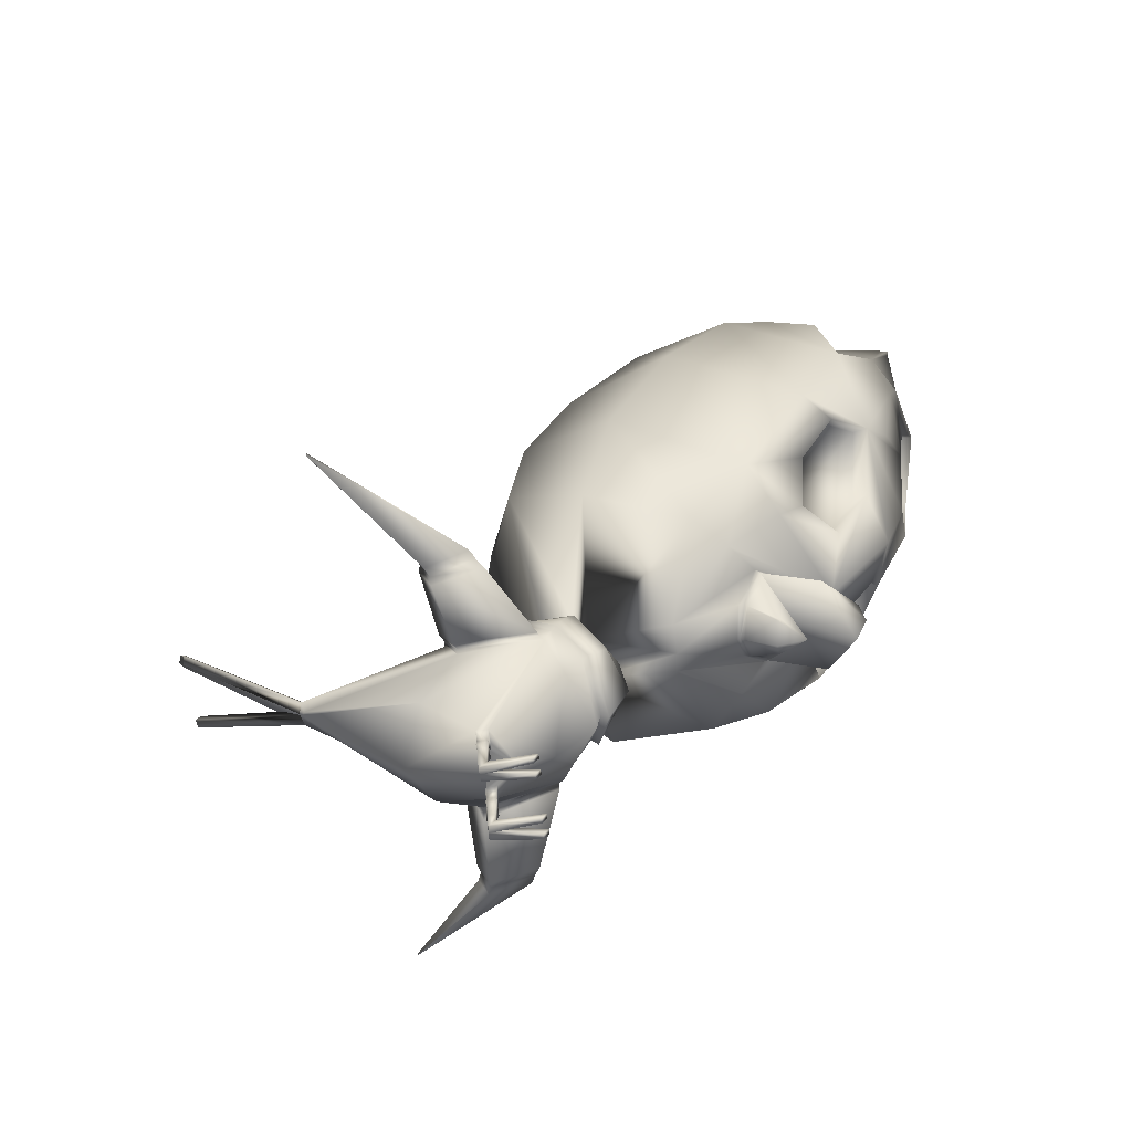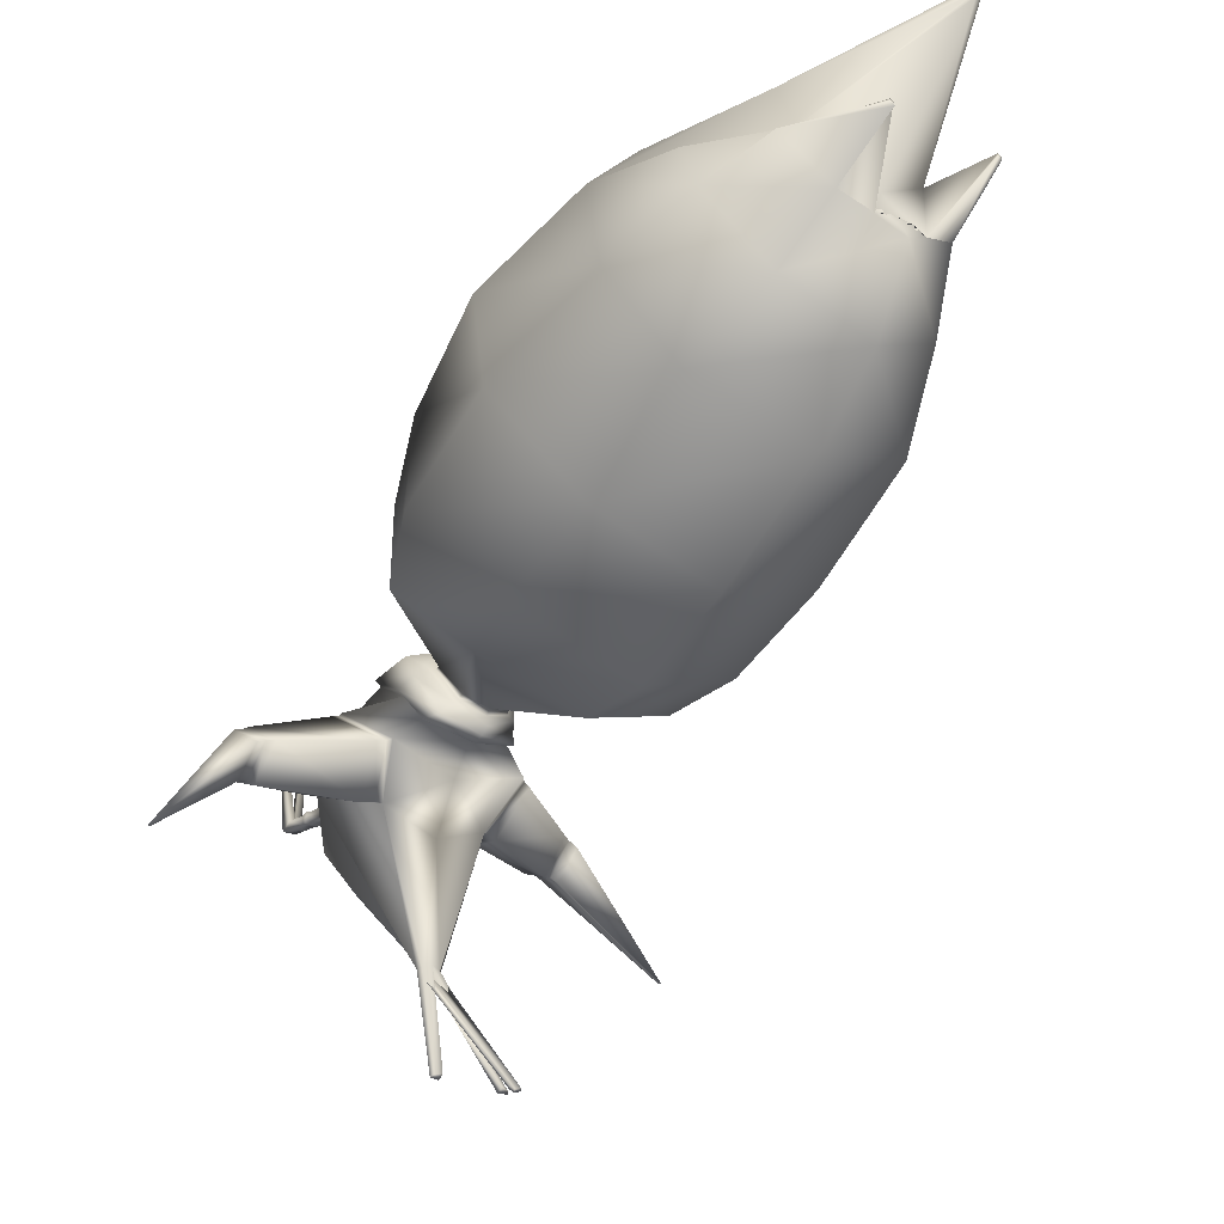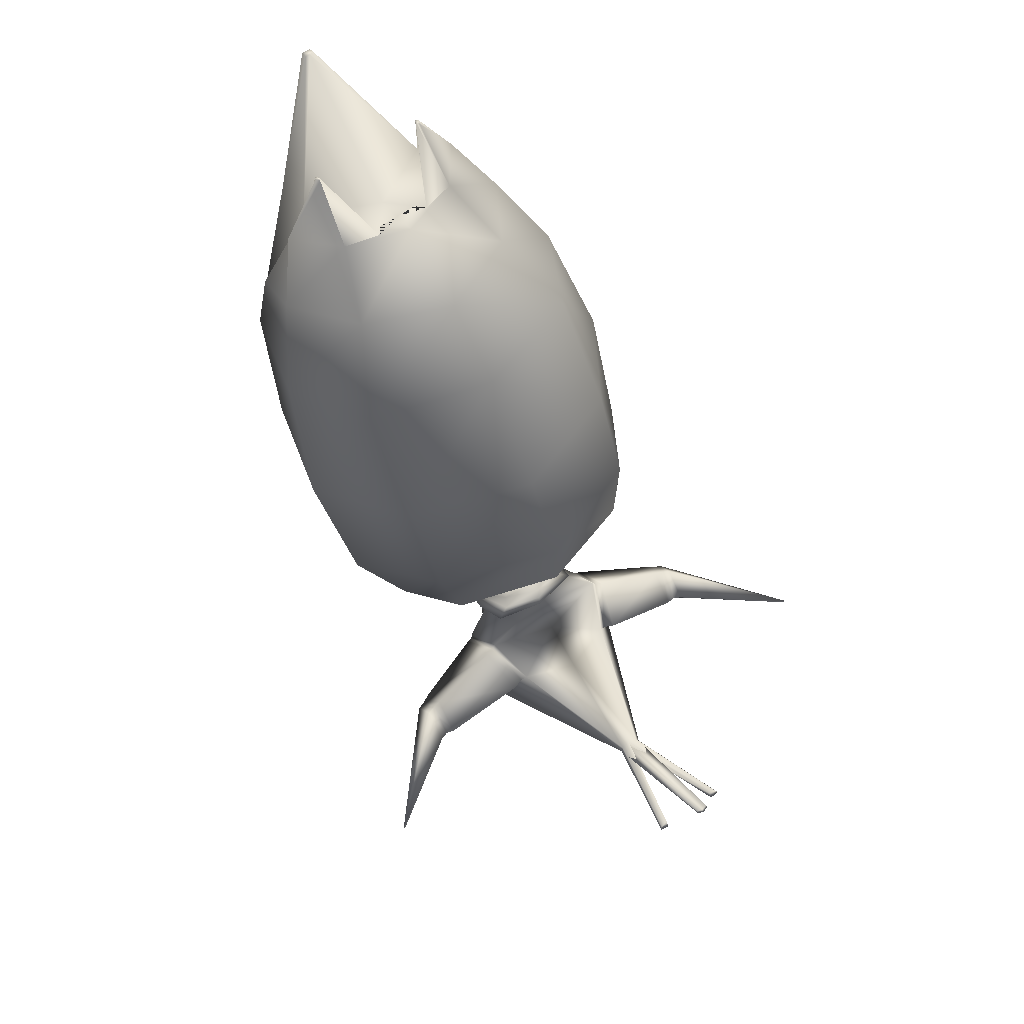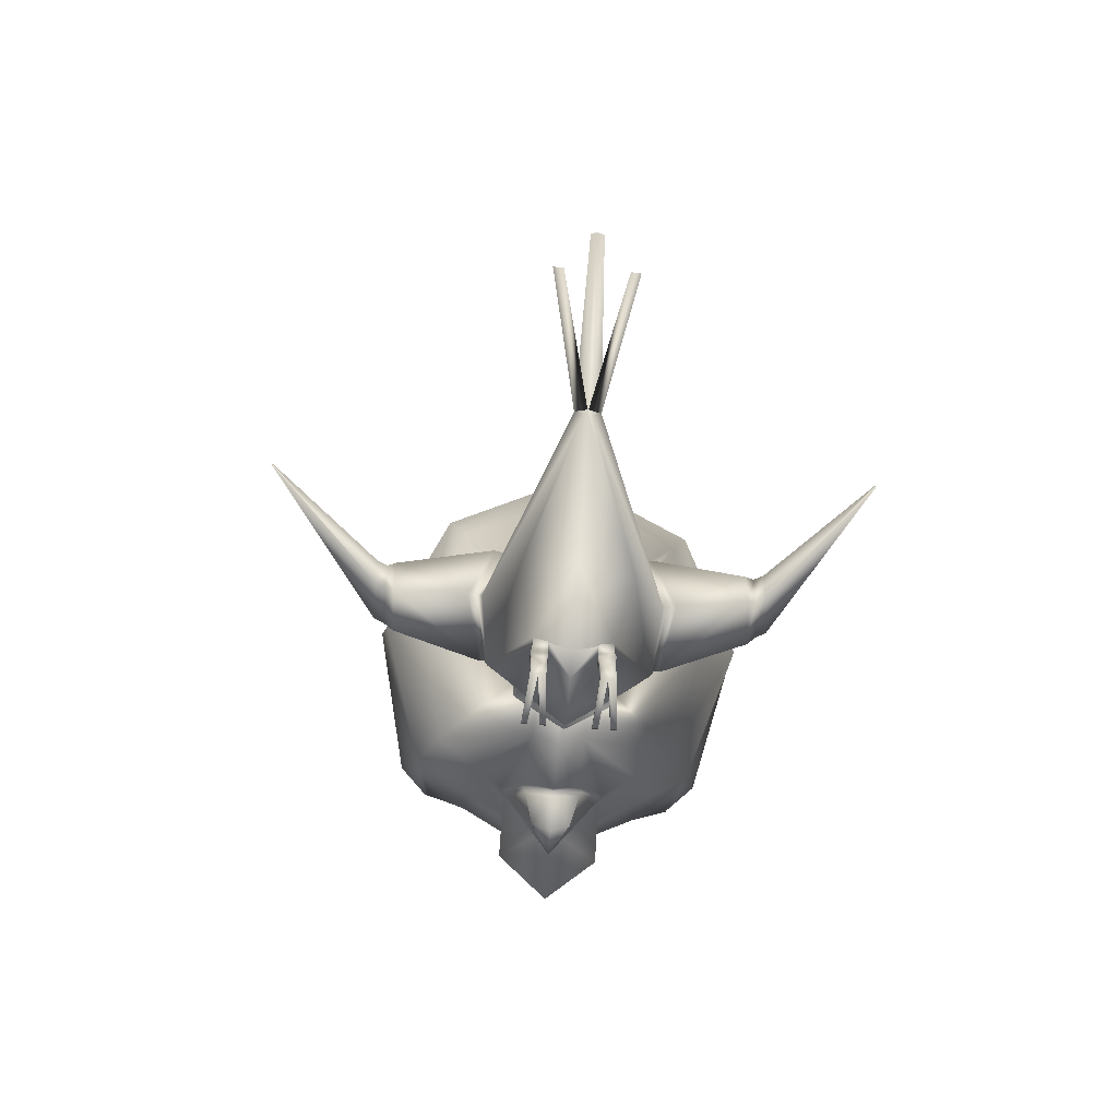
<metadata>
{"format":"obj","ext":"obj","renderer":"f3d","projection":"perspective","resolution":1024,"background":"white","views":[{"elev":-62.6,"azim":-83.5,"up":"+Y"},{"elev":-25.3,"azim":140.9,"up":"+Z"},{"elev":68.3,"azim":146.2,"up":"+Y"},{"elev":-68.3,"azim":175.6,"up":"+Y"}]}
</metadata>
<code>
o pollo_blenderin:Mesh
v -0.004417 5.817 2.571
v -0.004417 5.797 2.62
v 0.02289 5.797 2.619
v 0.02722 5.822 2.568
v 0.03567 2.092 -2.274
v 0.03823 2.087 -2.287
v -0.003597 2.073 -2.301
v -0.003575 2.088 -2.282
v 0.1924 1.709 -2.149
v 0.2418 1.697 -2.159
v 0.2556 1.68 -2.173
v 0.1924 1.673 -2.179
v 1.811 1.232 -0.9845
v 1.803 1.217 -0.9861
v 1.797 1.227 -0.9876
v 0.2643 0.1235 0.04269
v 0.2299 0.124 0.04287
v 0.2292 0.07989 0.01133
v 0.2641 0.07784 0.009802
v 0.1582 0.08056 0.01161
v 0.1589 0.1246 0.04316
v 0.1248 0.1251 0.04334
v 0.125 0.0825 0.01307
v 0.1893 0.07988 -0.2931
v 0.1902 0.1384 -0.2512
v 0.145 0.139 -0.2509
v 0.1452 0.08246 -0.2911
v 0.2358 0.1378 -0.2514
v 0.2355 0.07716 -0.2951
v 0.3743 5.582 1.869
v 0.3654 5.565 1.902
v 0.3763 5.554 1.926
v 0.3907 5.564 1.905
v 0.4033 5.177 1.581
v 0.1789 5.213 1.509
v 0.4486 4.946 2.054
v 0.644 5.004 1.925
v 0.4165 4.767 2.409
v -0.004427 5.083 1.769
v -0.004461 1.566 1.64
v -0.004462 1.526 1.453
v 0.1174 1.634 1.462
v 0.1059 1.663 1.489
v -0.004458 1.734 2.016
v -0.004461 1.51 1.933
v 0.306 1.723 1.76
v -0.004456 1.941 1.987
v -0.004459 1.813 1.586
v 0.3056 1.906 1.399
v -0.004455 2.126 1.832
v -0.007445 0.9202 0.3702
v 0.2649 1.101 0.2886
v 0.2996 1.089 0.326
v -0.00759 0.8784 0.4205
v 0.2927 1.569 -0.07863
v -0.004466 1.615 -0.1454
v -0.004466 1.666 -0.1771
v 0.3193 1.611 -0.09368
v -0.004466 1.313 -1.399
v 0.05714 1.296 -1.412
v 0.0752 1.274 -1.431
v -0.004466 1.265 -1.438
v 0.02284 1.246 -1.416
v 0.8408 4.487 2.001
v 0.8429 4.625 1.695
v -0.004443 3.201 2.33
v 0.2896 3.447 2.323
v 0.2589 3.874 2.378
v -0.004432 4.316 2.487
v 0.2977 3.382 2.441
v 0.27 3.82 2.5
v 0.1853 1.776 1.278
v 0.2807 1.875 1.418
v 0.1701 1.749 1.3
v -0.004448 2.74 2.267
v 0.3155 2.803 2.147
v 0.5843 3.242 2.219
v -0.004443 3.144 2.408
v 0.8334 2.898 1.965
v 1.007 2.942 1.795
v 0.9026 3.794 2.106
v 0.5665 2.244 1.706
v 0.7943 2.456 1.741
v 0.7641 2.506 1.645
v 0.526 2.293 1.615
v 0.8031 2.948 1.869
v 0.5438 3.291 2.128
v 0.2851 2.372 1.929
v 0.2344 2.418 1.842
v 0.2648 2.849 2.059
v 0.6752 2.564 -0.1234
v -0.004457 2.679 -0.3602
v -0.004453 3.151 -0.3352
v 0.7825 3.004 -0.02023
v 0.8853 2.061 0.3688
v 1.143 2.552 0.5772
v -0.004455 2.119 1.845
v 0.3234 1.92 1.37
v 0.552 4.88 1.176
v -0.004431 5.001 0.8964
v -0.004427 5.264 1.408
v -0.004446 3.802 -0.02732
v 0.7927 3.676 0.2769
v 1.21 3.328 0.9645
v 0.7394 1.867 1.014
v 0.8843 2.244 1.386
v -0.004428 4.677 2.589
v -0.004432 4.295 2.611
v 0.344 4.346 2.525
v 0.4746 1.008 0.09666
v 0.2266 0.4921 -0.3259
v 0.3388 0.6948 -0.6396
v 0.5307 0.8877 -0.399
v 0.3066 0.9205 0.1794
v -0.007785 0.7728 0.3453
v -0.004559 0.5098 0.1099
v 0.2264 0.4953 -0.2512
v -0.004466 1.478 -0.3391
v 0.4603 1.524 -0.2234
v 0.3589 1.298 -0.5192
v -0.004466 1.318 -0.6513
v -0.002351 0.5374 -0.7758
v -0.004466 1.254 -1.432
v 1.081 1.19 -0.2933
v 1.095 0.9541 -0.1495
v 1.154 0.9611 -0.1723
v 1.141 1.196 -0.3161
v 1.09 0.8585 -0.4146
v 1.15 0.8647 -0.4367
v 1.094 1.032 -0.4847
v 1.152 1.038 -0.5062
v 0.4942 1.014 0.07058
v 0.4872 1.496 -0.2346
v 0.556 0.8992 -0.3935
v 0.4022 1.282 -0.5129
v 0.1399 0.479 -0.3193
v -0.004466 0.4334 -0.2865
v 0.1396 0.4868 -0.25
v -0.004466 0.4513 -0.1095
v 0.1416 0.3737 -0.2503
v 0.23 0.3738 -0.2513
v 0.1417 0.3737 -0.3097
v 0.2296 0.374 -0.3157
v -0.004427 5.178 1.579
v 0.1739 1.766 1.245
v -0.004462 1.666 1.236
v -0.004462 1.654 1.215
v -0.004462 1.642 1.263
v -0.004459 1.774 1.583
v -0.004436 4.568 0.4732
v 0.7715 4.407 0.7515
v 1.075 4.122 1.376
v 0.1352 0.3283 -0.2455
v 0.2385 0.3283 -0.2465
v 0.2376 0.3283 -0.3173
v 0.1351 0.3284 -0.3106
v 0.2326 0.2873 -0.2514
v 0.1432 0.2868 -0.2506
v 0.2317 0.2869 -0.3083
v 0.143 0.2869 -0.303
v 0.1793 0.194 -0.3059
v 0.144 0.1944 -0.2976
v 0.1443 0.1985 -0.2508
v 0.1907 0.1983 -0.2511
v 1.042 1.04 -0.5018
v 1.029 1.217 -0.2862
v 1.048 0.8323 -0.4187
v 1.038 0.9375 -0.1143
v 0.5406 1.485 -0.2482
v 0.4776 1.265 -0.5342
v 0.6159 0.8808 -0.4022
v 0.5299 1 0.06643
v -0.004466 1.536 0.4279
v 0.1317 1.565 0.3431
v 0.1319 1.599 0.314
v -0.004466 1.563 0.4107
v 0.2495 1.652 0.2287
v 0.2497 1.617 0.2248
v 0.1685 1.736 0.0225
v 0.1619 1.763 0.04834
v -0.004465 1.802 -0.00864
v -0.004465 1.773 -0.04285
v -0.004467 1.164 0.5401
v 0.2257 1.287 0.4322
v 0.1366 1.525 0.4007
v -0.004466 1.493 0.4929
v 0.31 1.594 0.2466
v 0.3365 1.523 0.1982
v 0.2441 1.693 -0.06444
v 0.2154 1.742 -0.006194
v -0.004465 1.785 -0.1068
v -0.004466 1.729 -0.1482
v 0.159 1.625 0.8367
v -0.004464 1.554 0.8482
v 0.5201 1.892 1.219
v 0.5407 2.205 1.56
v 0.3207 1.409 0.111
v 0.3552 1.404 0.1405
v 0.561 3.817 2.446
v 0.4407 3.405 2.356
v -0.03606 5.822 2.568
v -0.03172 5.797 2.619
v -0.0428 2.092 -2.274
v -0.04538 2.087 -2.287
v -0.2013 1.709 -2.149
v -0.2013 1.673 -2.179
v -0.2645 1.68 -2.173
v -0.2508 1.697 -2.159
v -1.729 1.232 -1.125
v -1.715 1.227 -1.127
v -1.722 1.217 -1.126
v -0.2732 0.1235 0.04269
v -0.273 0.07784 0.009802
v -0.2382 0.07989 0.01133
v -0.2389 0.124 0.04287
v -0.1671 0.08056 0.01161
v -0.1339 0.0825 0.01307
v -0.1337 0.1251 0.04334
v -0.1678 0.1246 0.04316
v -0.1982 0.07988 -0.2931
v -0.1991 0.1384 -0.2512
v -0.1539 0.139 -0.2509
v -0.1542 0.08246 -0.2911
v -0.2447 0.1378 -0.2514
v -0.2445 0.07716 -0.2951
v -0.3832 5.582 1.869
v -0.3996 5.564 1.905
v -0.3852 5.554 1.926
v -0.3742 5.565 1.902
v -0.4121 5.177 1.581
v -0.1877 5.213 1.509
v -0.4575 4.946 2.054
v -0.6528 5.004 1.925
v -0.4253 4.767 2.409
v -0.1148 1.663 1.49
v -0.1263 1.634 1.462
v -0.3149 1.723 1.76
v -0.3146 1.906 1.399
v -0.3147 1.089 0.3306
v -0.2803 1.101 0.2944
v -0.3001 1.569 -0.07646
v -0.3268 1.611 -0.0923
v -0.06607 1.296 -1.412
v -0.08413 1.274 -1.431
v -0.03177 1.246 -1.416
v -0.8518 4.625 1.695
v -0.8497 4.487 2.001
v -0.2677 3.874 2.378
v -0.2984 3.447 2.323
v -0.2789 3.82 2.5
v -0.1943 1.771 1.286
v -0.179 1.749 1.3
v -0.2896 1.875 1.418
v -0.5932 3.242 2.219
v -0.3244 2.803 2.147
v -0.9115 3.794 2.1
v -1.016 2.942 1.795
v -0.8423 2.898 1.965
v -0.5754 2.244 1.706
v -0.5349 2.293 1.615
v -0.773 2.506 1.645
v -0.8032 2.456 1.741
v -0.812 2.948 1.869
v -0.5527 3.291 2.128
v -0.294 2.372 1.929
v -0.2433 2.419 1.841
v -0.2737 2.849 2.059
v -0.6842 2.564 -0.1234
v -0.7914 3.004 -0.02023
v -0.8942 2.054 0.3674
v -1.152 2.549 0.5739
v -0.3323 1.92 1.369
v -0.5608 4.88 1.176
v -0.8016 3.676 0.2769
v -1.219 3.328 0.9645
v -0.7483 1.866 1.015
v -0.8932 2.245 1.385
v -0.3529 4.346 2.525
v -0.4955 1.008 0.09612
v -0.5229 0.8877 -0.4067
v -0.3371 0.6948 -0.6408
v -0.2356 0.4921 -0.3259
v -0.3274 0.9204 0.189
v -0.2353 0.4953 -0.2512
v -0.3551 1.298 -0.5202
v -0.4627 1.524 -0.2254
v -1.059 1.19 -0.3677
v -1.116 1.196 -0.3974
v -1.146 0.9611 -0.2564
v -1.09 0.9541 -0.2266
v -1.11 0.8647 -0.5183
v -1.054 0.8585 -0.4892
v -1.105 1.038 -0.5879
v -1.049 1.032 -0.5592
v -0.4877 1.496 -0.2383
v -0.5142 1.014 0.06808
v -0.5456 0.8992 -0.4035
v -0.3938 1.282 -0.5151
v -0.1489 0.479 -0.3193
v -0.1486 0.4868 -0.25
v -0.2389 0.3738 -0.2513
v -0.1505 0.3737 -0.2503
v -0.1507 0.3737 -0.3097
v -0.2385 0.374 -0.3157
v -0.1828 1.766 1.245
v -0.7804 4.407 0.7515
v -1.084 4.122 1.376
v -0.1441 0.3283 -0.2455
v -0.2474 0.3283 -0.2465
v -0.2466 0.3283 -0.3173
v -0.1441 0.3284 -0.3106
v -0.2416 0.2873 -0.2514
v -0.1522 0.2868 -0.2506
v -0.2406 0.2869 -0.3083
v -0.1519 0.2869 -0.303
v -0.1882 0.194 -0.3059
v -0.1532 0.1985 -0.2508
v -0.1529 0.1944 -0.2976
v -0.1996 0.1983 -0.2511
v -0.9955 1.04 -0.57
v -1.009 1.217 -0.3545
v -1.011 0.8323 -0.4882
v -1.037 0.9375 -0.1847
v -0.4585 1.265 -0.5404
v -0.5373 1.485 -0.2565
v -0.5985 0.8808 -0.4185
v -0.5523 1 0.05903
v -0.1408 1.599 0.314
v -0.1406 1.565 0.3431
v -0.2584 1.652 0.2287
v -0.2586 1.617 0.2248
v -0.1708 1.763 0.04841
v -0.1774 1.736 0.02244
v -0.1455 1.526 0.4008
v -0.2359 1.287 0.4336
v -0.319 1.594 0.2466
v -0.3461 1.522 0.1995
v -0.2243 1.742 -0.006012
v -0.2522 1.693 -0.06324
v -0.1679 1.624 0.8367
v -0.529 1.892 1.219
v -0.5497 2.205 1.56
v -0.331 1.409 0.1136
v -0.3657 1.403 0.1425
v -0.5698 3.819 2.44
v -0.3066 3.382 2.441
v -0.4496 3.405 2.356
f 1 2 3 4
f 5 6 7 8
f 9 10 11 12
f 13 14 15
f 16 17 18 19
f 20 21 22 23
f 24 25 21 20
f 25 26 22 21
f 26 27 23 22
f 27 24 20 23
f 28 25 17 16
f 25 24 18 17
f 24 29 19 18
f 29 28 16 19
f 30 31 32 33
f 34 35 31 30
f 35 36 32 31
f 36 37 33 32
f 38 36 4 3
f 36 39 1 4
f 40 41 42 43
f 44 45 46 47
f 48 49 46 45
f 49 50 47 46
f 51 52 53 54
f 55 56 57 58
f 59 60 10 9
f 60 61 11 10
f 61 62 12 11
f 61 63 6 5
f 62 61 5 8
f 36 64 65 37
f 66 67 68 69
f 70 71 68 67
f 72 49 73 74
f 62 59 9 12
f 75 76 77 78
f 77 79 80 81
f 82 83 84 85
f 83 79 86 84
f 79 77 87 86
f 88 82 85 89
f 77 76 90 87
f 76 88 89 90
f 91 92 93 94
f 95 91 94 96
f 97 50 49 98
f 99 100 101 34
f 65 99 34 37
f 94 93 102 103
f 96 94 103 104
f 105 95 96 106
f 107 108 109 38
f 106 96 104 80
f 110 111 112 113
f 114 115 116 117
f 118 119 120 121
f 113 112 63 61
f 112 122 123 63
f 121 120 60 59
f 120 113 61 60
f 124 125 126 127
f 125 128 129 126
f 128 130 131 129
f 130 124 127 131
f 119 110 132 133
f 110 113 134 132
f 113 120 135 134
f 120 119 133 135
f 111 136 137 122 112
f 136 138 139 137
f 110 114 117 111
f 117 116 139 138
f 138 140 141 117
f 138 136 142 140
f 136 111 143 142
f 111 117 141 143
f 39 36 35 144
f 144 35 34 101
f 37 34 30 33
f 2 107 38 3
f 98 49 72 145
f 145 72 146 147
f 146 72 74 148
f 49 48 149 73
f 103 102 150 151
f 104 103 151 152
f 80 104 152 81
f 153 154 141 140
f 143 141 154 155
f 142 143 155 156
f 140 142 156 153
f 157 154 153 158
f 155 154 157 159
f 156 155 159 160
f 153 156 160 158
f 159 157 28 29
f 161 159 29 24
f 158 160 162 163
f 164 157 158 163
f 165 166 124 130
f 167 165 130 128
f 168 167 128 125
f 166 168 125 124
f 131 127 13 15
f 129 131 15 14
f 126 129 14 13
f 127 126 13
f 135 133 169 170
f 134 135 170 171
f 132 134 171 172
f 133 132 172 169
f 170 169 166 165
f 171 170 165 167
f 172 171 167 168
f 169 172 168 166
f 173 174 175 176
f 177 175 174 178
f 178 179 180 177
f 181 180 179 182
f 183 184 185 186
f 187 185 184 188
f 188 189 190 187
f 191 190 189 192
f 73 149 40 43
f 74 73 43 42
f 148 74 42 41
f 175 193 194 176
f 105 195 193 175
f 195 196 97 98
f 115 114 52 51
f 197 52 114 110
f 110 119 55 197
f 56 55 119 118
f 174 173 186 185
f 178 174 185 187
f 52 197 198 53
f 197 55 58 198
f 179 178 187 190
f 182 179 190 191
f 54 53 184 183
f 188 184 53 198
f 198 58 189 188
f 192 189 58 57
f 63 123 7 6
f 95 105 175 177
f 91 95 177 180
f 181 92 91 180
f 106 80 79 83
f 87 85 84 86
f 89 85 87 90
f 199 81 38 109
f 71 199 109 108
f 70 200 199 71
f 70 78 77 200
f 77 81 199 200
f 106 83 82 196
f 97 88 76 75
f 196 82 88 97
f 106 196 195 105
f 193 195 98 145
f 194 193 145 147
f 162 161 24 27
f 163 162 27 26
f 25 164 163 26
f 160 159 161 162
f 25 28 157 164
f 81 152 65 64
f 152 151 99 65
f 151 150 100 99
f 81 64 36 38
f 1 201 202 2
f 203 8 7 204
f 205 206 207 208
f 209 210 211
f 212 213 214 215
f 216 217 218 219
f 220 216 219 221
f 221 219 218 222
f 222 218 217 223
f 223 217 216 220
f 224 212 215 221
f 221 215 214 220
f 220 214 213 225
f 225 213 212 224
f 226 227 228 229
f 230 226 229 231
f 231 229 228 232
f 232 228 227 233
f 234 202 201 232
f 232 201 1 39
f 40 235 236 41
f 44 47 237 45
f 48 45 237 238
f 238 237 47 50
f 51 54 239 240
f 241 242 57 56
f 59 205 208 243
f 243 208 207 244
f 244 207 206 62
f 244 203 204 245
f 62 8 203 244
f 232 233 246 247
f 66 69 248 249
f 108 250 248 69
f 251 252 253 238
f 62 206 205 59
f 75 78 254 255
f 254 256 257 258
f 259 260 261 262
f 262 261 263 258
f 258 263 264 254
f 265 266 260 259
f 254 264 267 255
f 255 267 266 265
f 268 269 93 92
f 270 271 269 268
f 97 272 238 50
f 273 230 101 100
f 246 233 230 273
f 269 274 102 93
f 271 275 274 269
f 276 277 271 270
f 107 234 278 108
f 277 257 275 271
f 279 280 281 282
f 283 284 116 115
f 118 121 285 286
f 280 244 245 281
f 281 245 123 122
f 121 59 243 285
f 285 243 244 280
f 287 288 289 290
f 290 289 291 292
f 292 291 293 294
f 294 293 288 287
f 286 295 296 279
f 279 296 297 280
f 280 297 298 285
f 285 298 295 286
f 282 281 122 137 299
f 299 137 139 300
f 279 282 284 283
f 284 300 139 116
f 300 284 301 302
f 300 302 303 299
f 299 303 304 282
f 282 304 301 284
f 39 144 231 232
f 144 101 230 231
f 233 227 226 230
f 2 202 234 107
f 272 305 251 238
f 305 147 146 251
f 146 148 252 251
f 238 253 149 48
f 274 306 150 102
f 275 307 306 274
f 257 256 307 275
f 308 302 301 309
f 304 310 309 301
f 303 311 310 304
f 302 308 311 303
f 312 313 308 309
f 310 314 312 309
f 311 315 314 310
f 308 313 315 311
f 314 225 224 312
f 316 220 225 314
f 313 317 318 315
f 319 317 313 312
f 320 294 287 321
f 322 292 294 320
f 323 290 292 322
f 321 287 290 323
f 293 210 209 288
f 291 211 210 293
f 289 209 211 291
f 288 209 289
f 298 324 325 295
f 297 326 324 298
f 296 327 326 297
f 295 325 327 296
f 324 320 321 325
f 326 322 320 324
f 327 323 322 326
f 325 321 323 327
f 173 176 328 329
f 330 331 329 328
f 331 330 332 333
f 181 182 333 332
f 183 186 334 335
f 336 337 335 334
f 337 336 338 339
f 191 192 339 338
f 253 235 40 149
f 252 236 235 253
f 148 41 236 252
f 328 176 194 340
f 276 328 340 341
f 341 272 97 342
f 115 51 240 283
f 343 279 283 240
f 279 343 241 286
f 56 118 286 241
f 329 334 186 173
f 331 336 334 329
f 240 239 344 343
f 343 344 242 241
f 333 338 336 331
f 182 191 338 333
f 54 183 335 239
f 337 344 239 335
f 344 337 339 242
f 192 57 242 339
f 245 204 7 123
f 270 330 328 276
f 268 332 330 270
f 181 332 268 92
f 277 262 258 257
f 264 263 261 260
f 266 267 264 260
f 345 278 234 256
f 250 108 278 345
f 346 250 345 347
f 346 347 254 78
f 254 347 345 256
f 277 342 259 262
f 97 75 255 265
f 342 97 265 259
f 277 276 341 342
f 340 305 272 341
f 194 147 305 340
f 318 223 220 316
f 317 222 223 318
f 221 222 317 319
f 315 318 316 314
f 221 319 312 224
f 256 247 246 307
f 307 246 273 306
f 306 273 100 150
f 256 234 232 247
f 78 70 67 66
f 346 78 66 249
f 250 346 249 248
f 71 108 69 68

</code>
